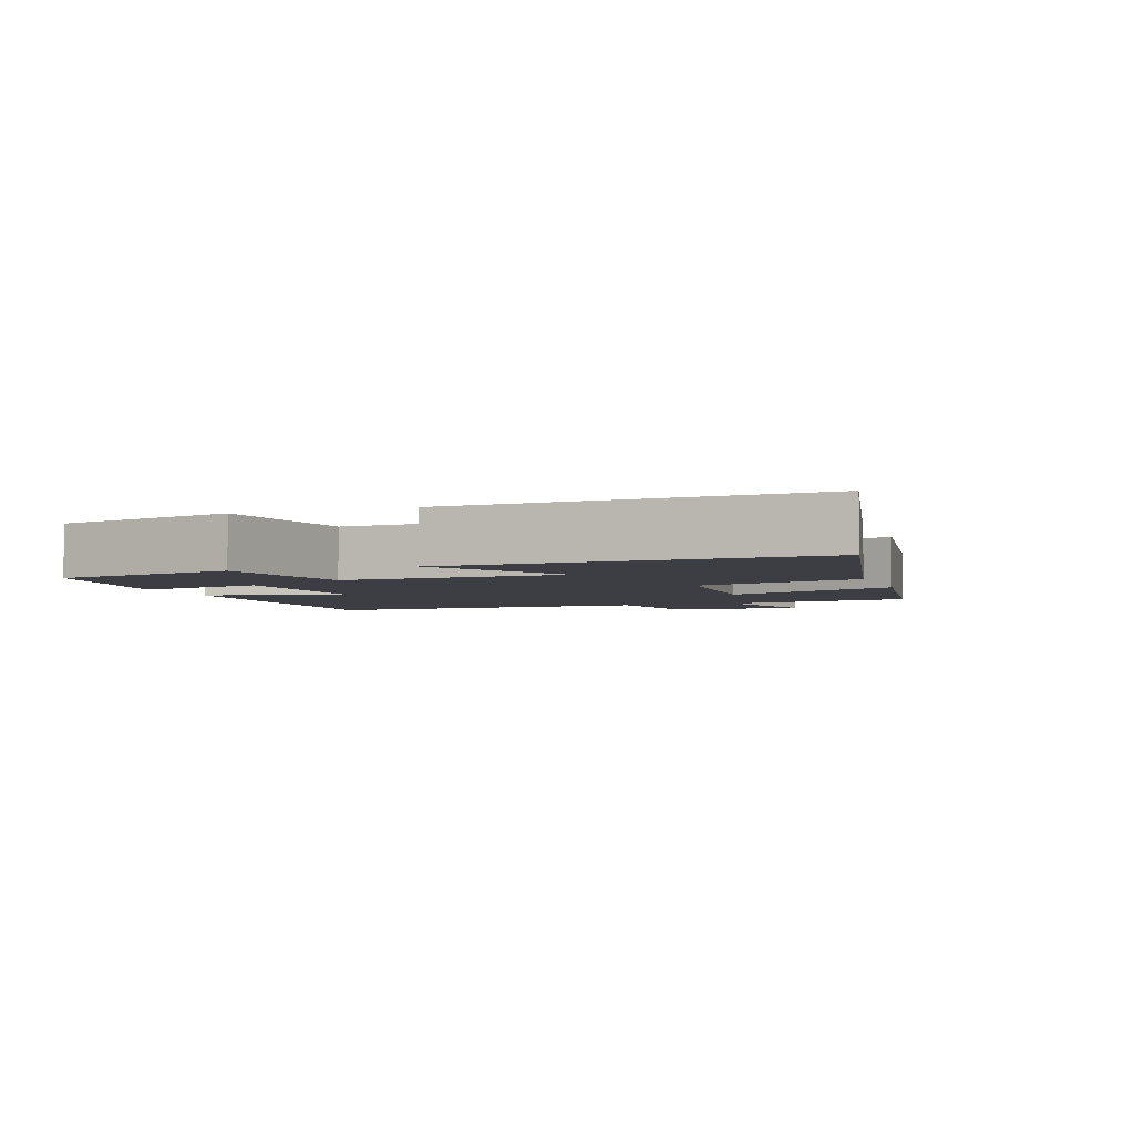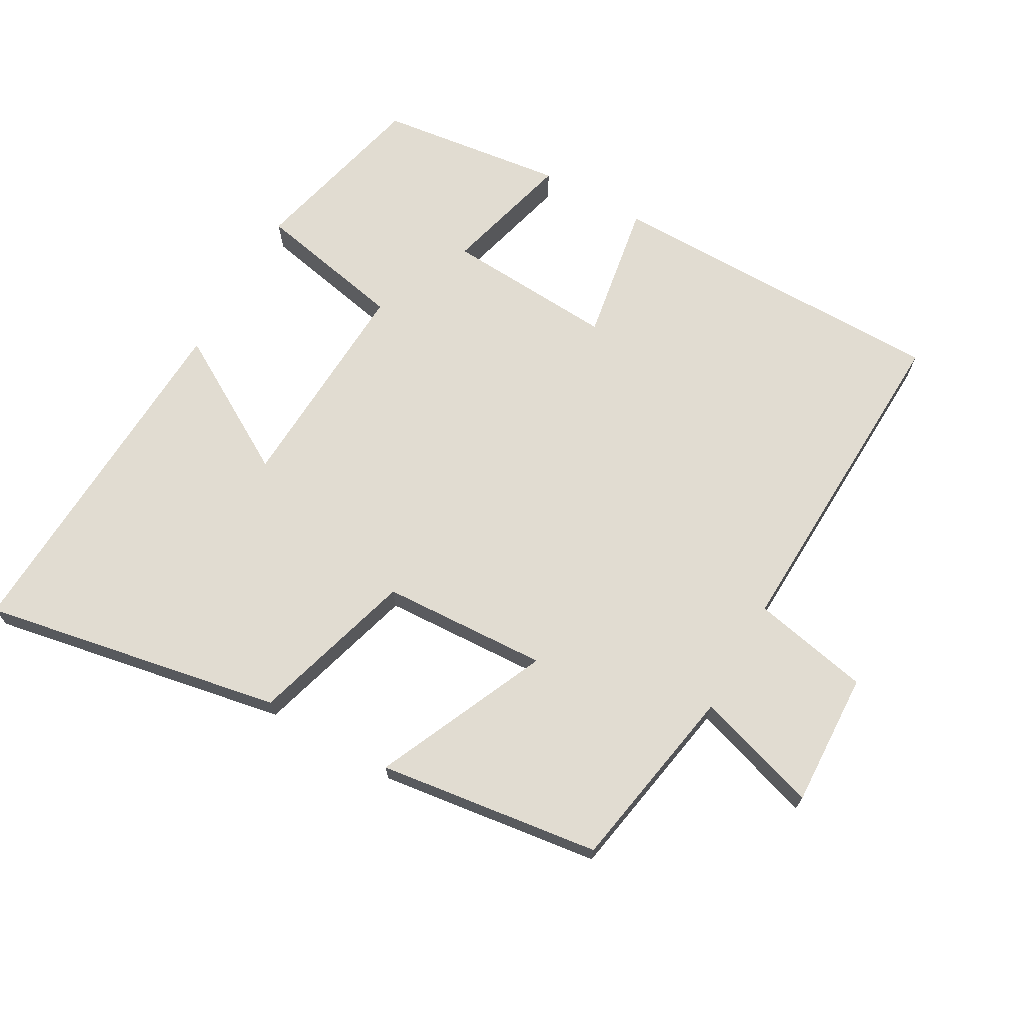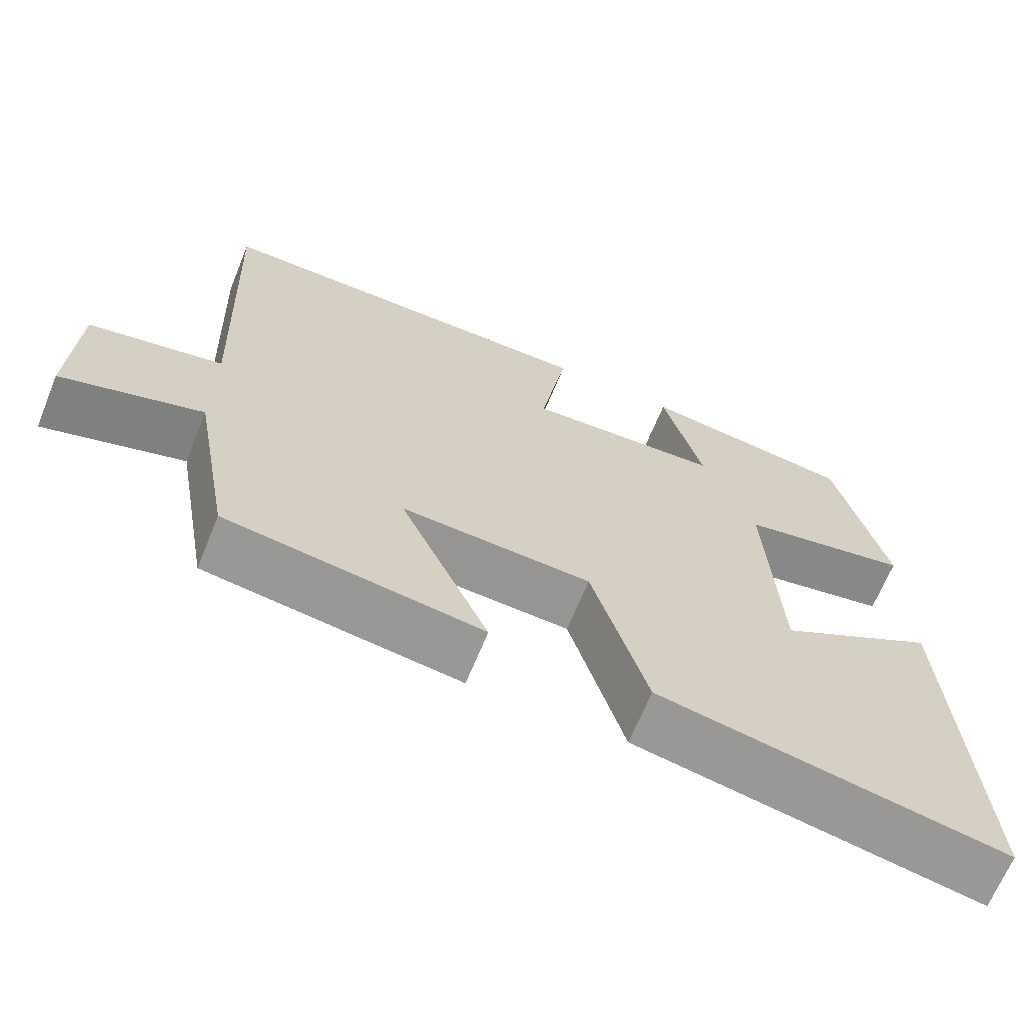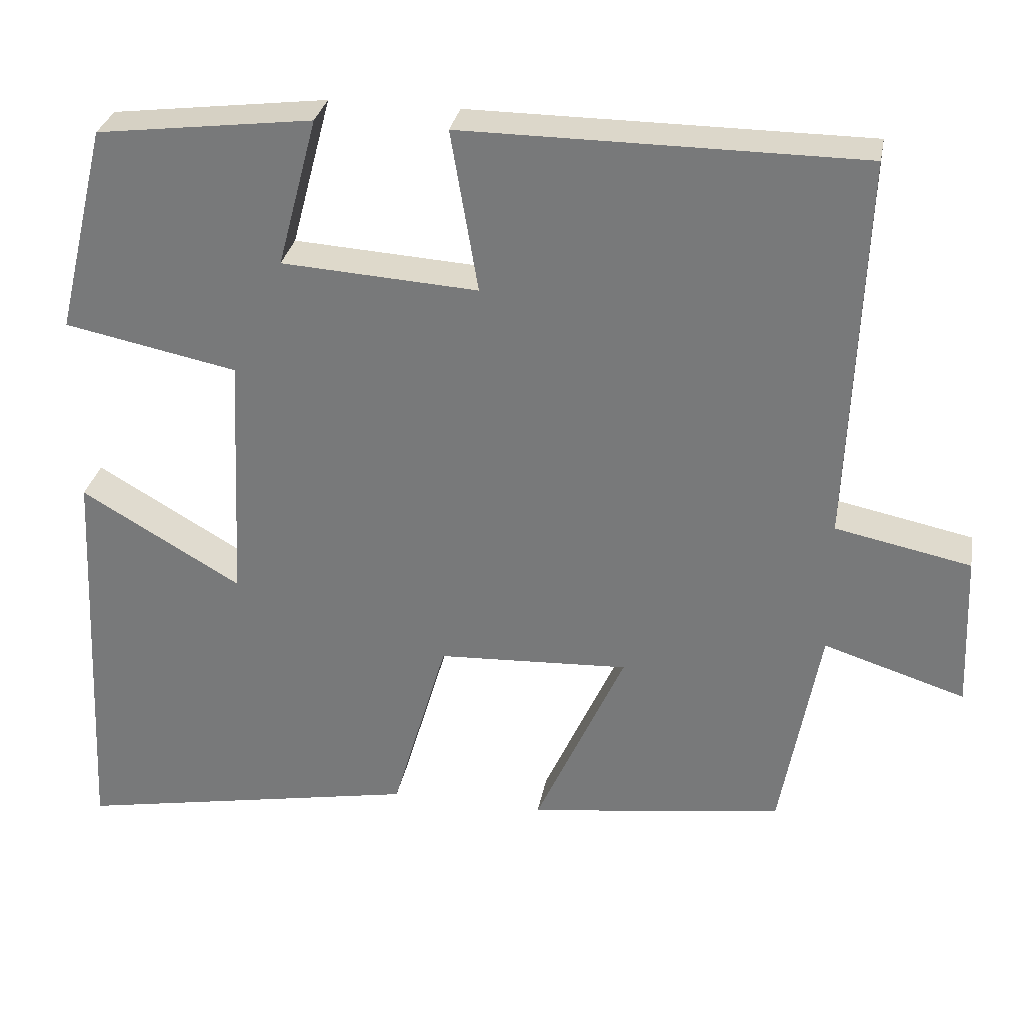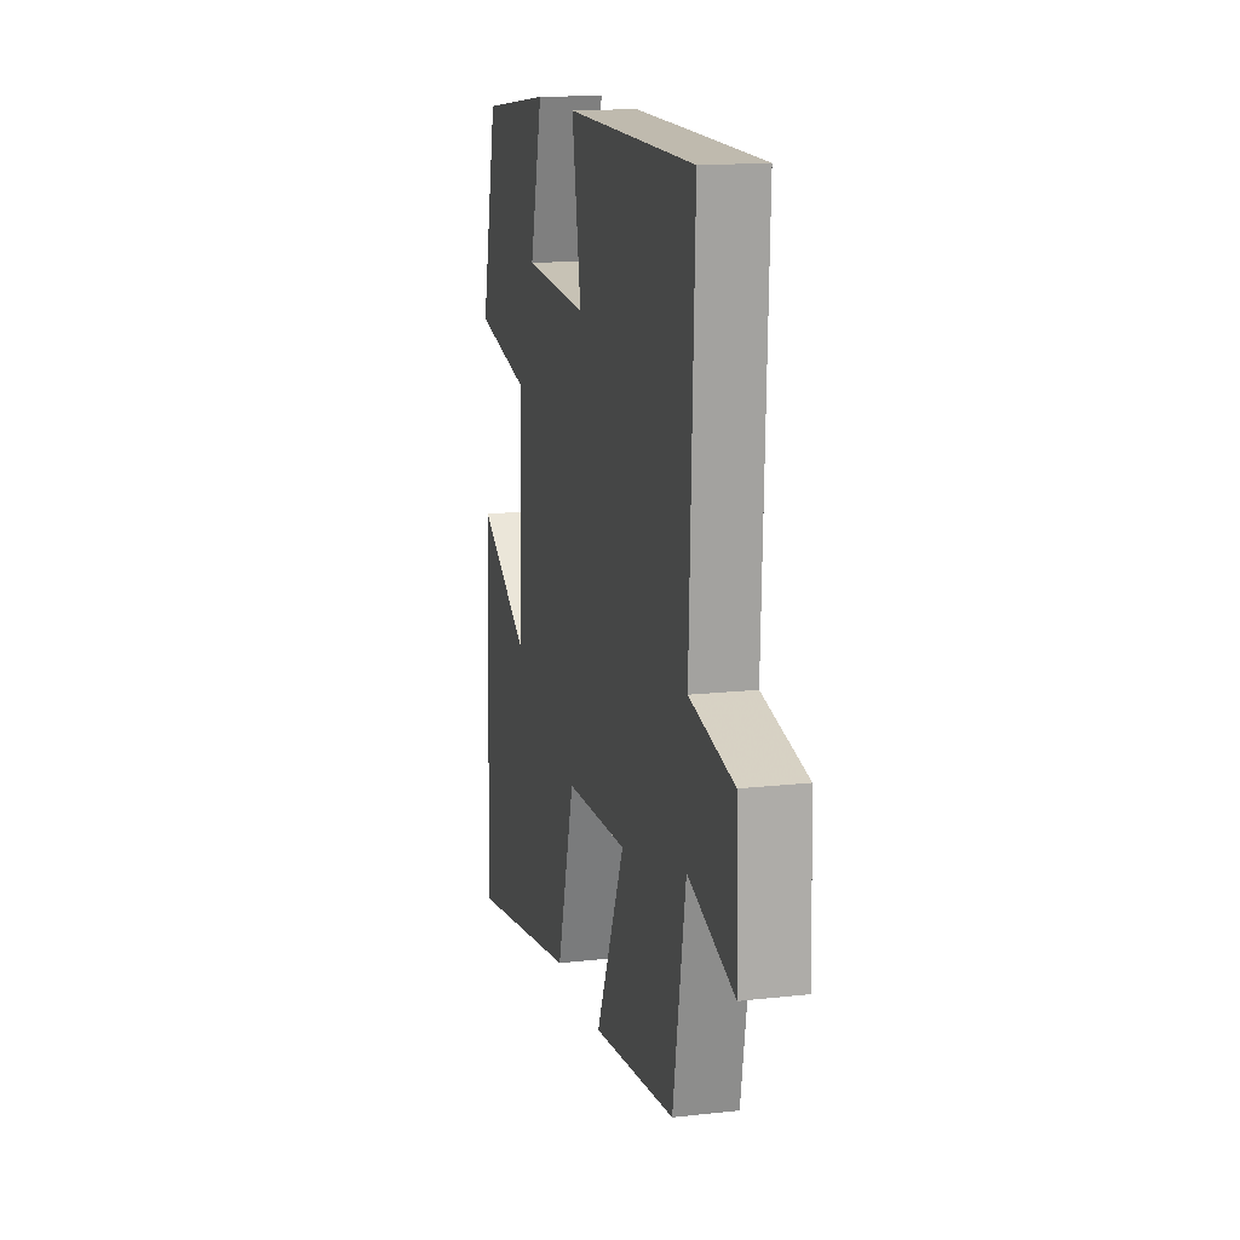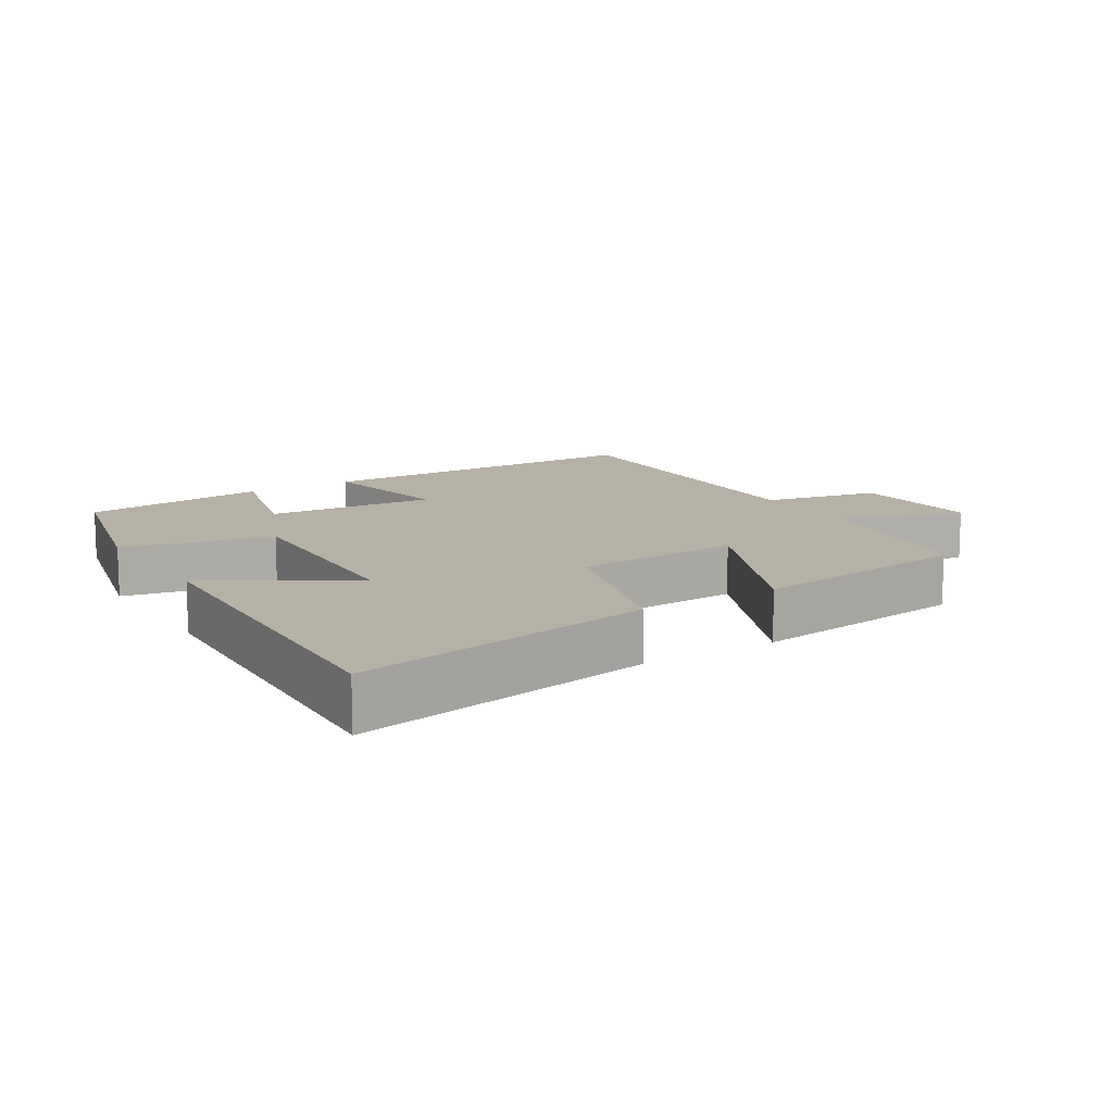
<metadata>
{"format":"obj","ext":"obj","renderer":"f3d","projection":"perspective","resolution":1024,"background":"white","views":[{"elev":-3.7,"azim":108.8,"up":"+Y"},{"elev":69.2,"azim":-150.5,"up":"+Y"},{"elev":-66.8,"azim":-22.2,"up":"+Z"},{"elev":30.5,"azim":-169.5,"up":"+Z"},{"elev":15.3,"azim":-103.4,"up":"+Z"},{"elev":12.1,"azim":148.0,"up":"+Y"}]}
</metadata>
<code>
v -0.45 0.07 -0.456
v -0.5 0.07 -0.178
v -0.682 0.07 -0.236
v -0.674 0.07 -0.036
v -0.5 0.07 0
v -0.519 0.07 0.498
v -0.008 0.07 0.5
v -0.043 0.07 0.292
v 0.209 0.07 0.308
v 0.158 0.07 0.5
v 0.435 0.07 0.465
v 0.5 0.07 0.197
v 0.278 0.07 0.152
v 0.294 0.07 -0.174
v 0.5 0.07 -0.053
v 0.526 0.07 -0.583
v 0.081 0.07 -0.5
v 0.01 0.07 -0.257
v -0.236 0.07 -0.245
v -0.121 0.07 -0.5
v -0.45 0 -0.456
v -0.5 0 -0.178
v -0.682 0 -0.236
v -0.674 0 -0.036
v -0.5 0 0
v -0.519 0 0.498
v -0.008 0 0.5
v -0.043 0 0.292
v 0.209 0 0.308
v 0.158 0 0.5
v 0.435 0 0.465
v 0.5 0 0.197
v 0.278 0 0.152
v 0.294 0 -0.174
v 0.5 0 -0.053
v 0.526 0 -0.583
v 0.081 0 -0.5
v 0.01 0 -0.257
v -0.236 0 -0.245
v -0.121 0 -0.5
f 19 20 1 2
f 18 19 2
f 16 17 18
f 14 15 16
f 14 16 18
f 13 14 18 2
f 11 12 13
f 10 11 13
f 9 10 13
f 13 2 3
f 9 13 3
f 8 9 3
f 5 6 7 8
f 3 4 5
f 3 5 8
f 22 21 40 39
f 22 39 38
f 38 37 36
f 36 35 34
f 38 36 34
f 22 38 34 33
f 33 32 31
f 33 31 30
f 33 30 29
f 23 22 33
f 23 33 29
f 23 29 28
f 28 27 26 25
f 25 24 23
f 28 25 23
f 1 21 22 2
f 2 22 23 3
f 3 23 24 4
f 4 24 25 5
f 5 25 26 6
f 6 26 27 7
f 7 27 28 8
f 8 28 29 9
f 9 29 30 10
f 10 30 31 11
f 11 31 32 12
f 12 32 33 13
f 13 33 34 14
f 14 34 35 15
f 15 35 36 16
f 16 36 37 17
f 17 37 38 18
f 18 38 39 19
f 19 39 40 20
f 20 40 21 1

</code>
